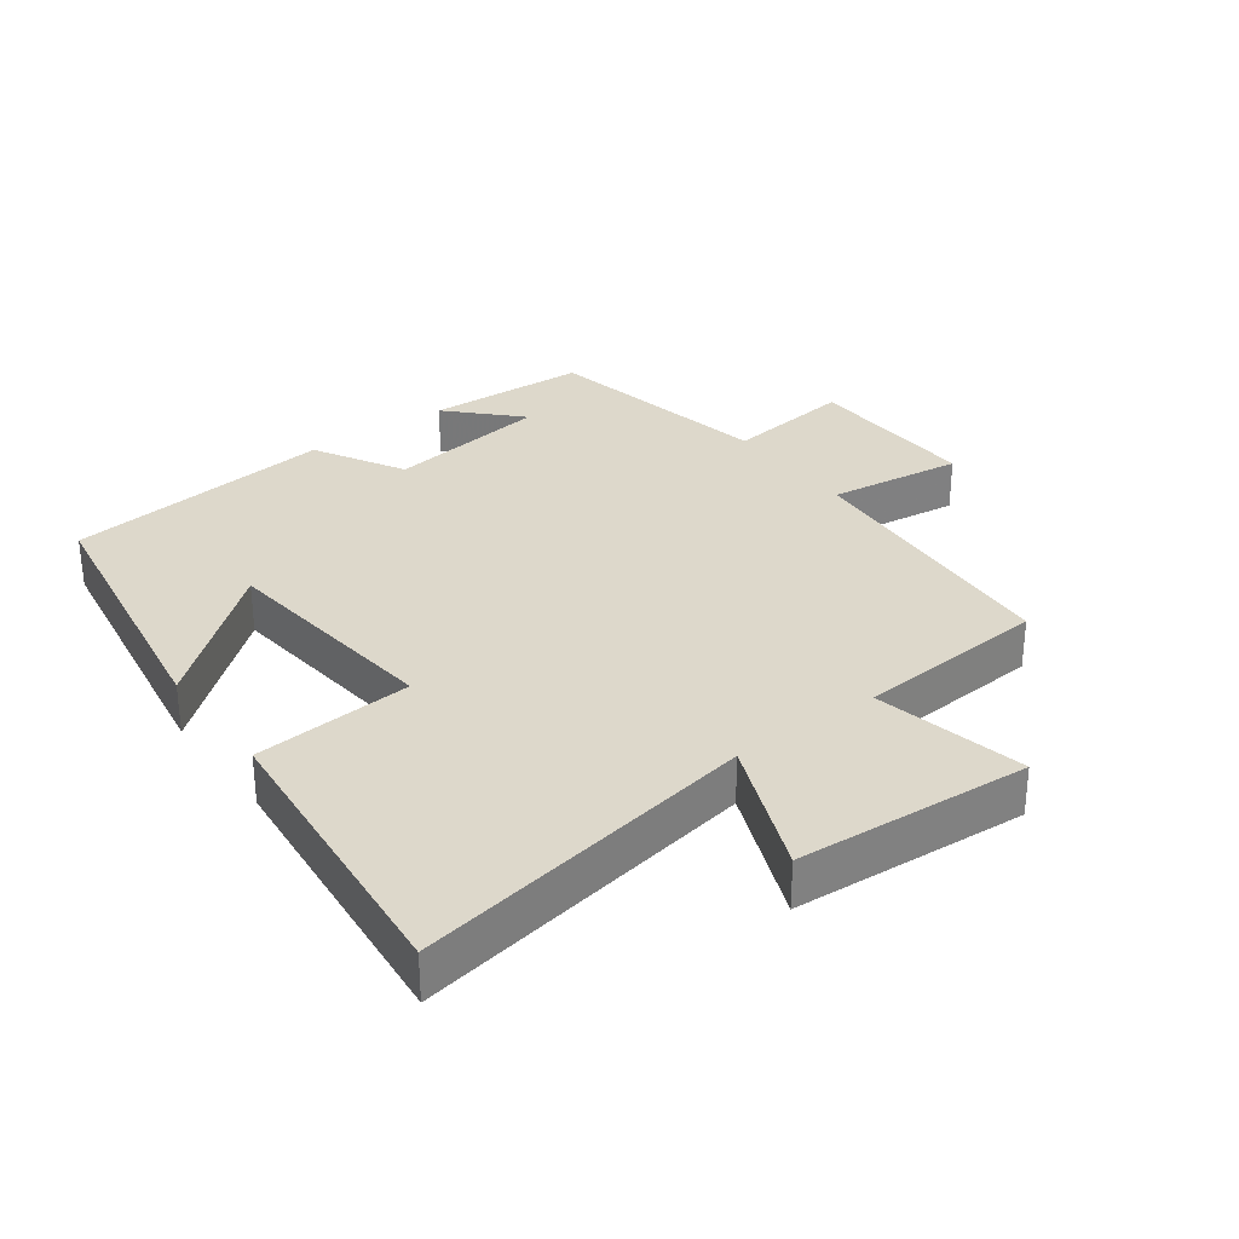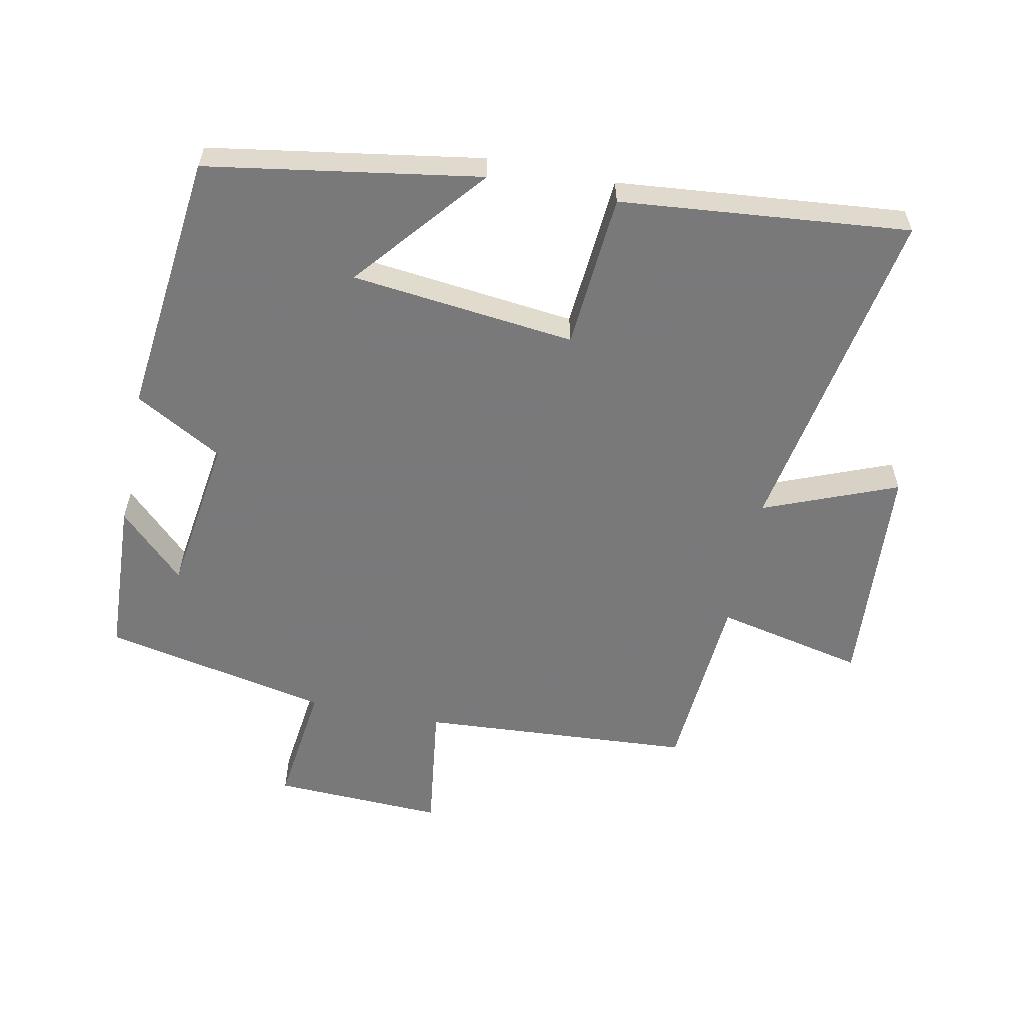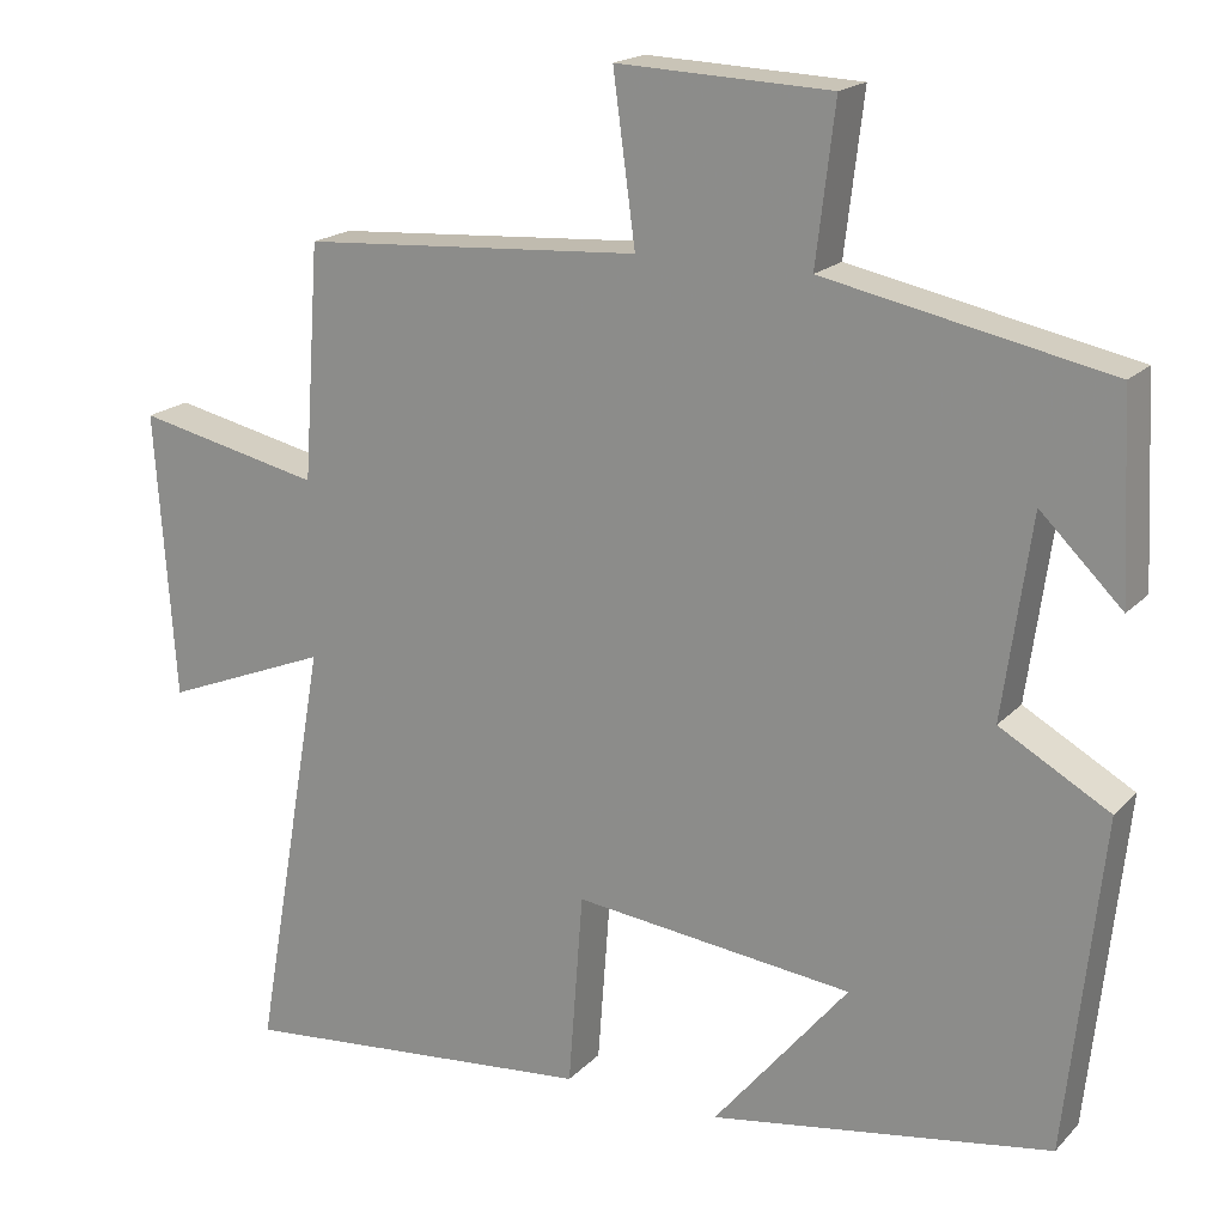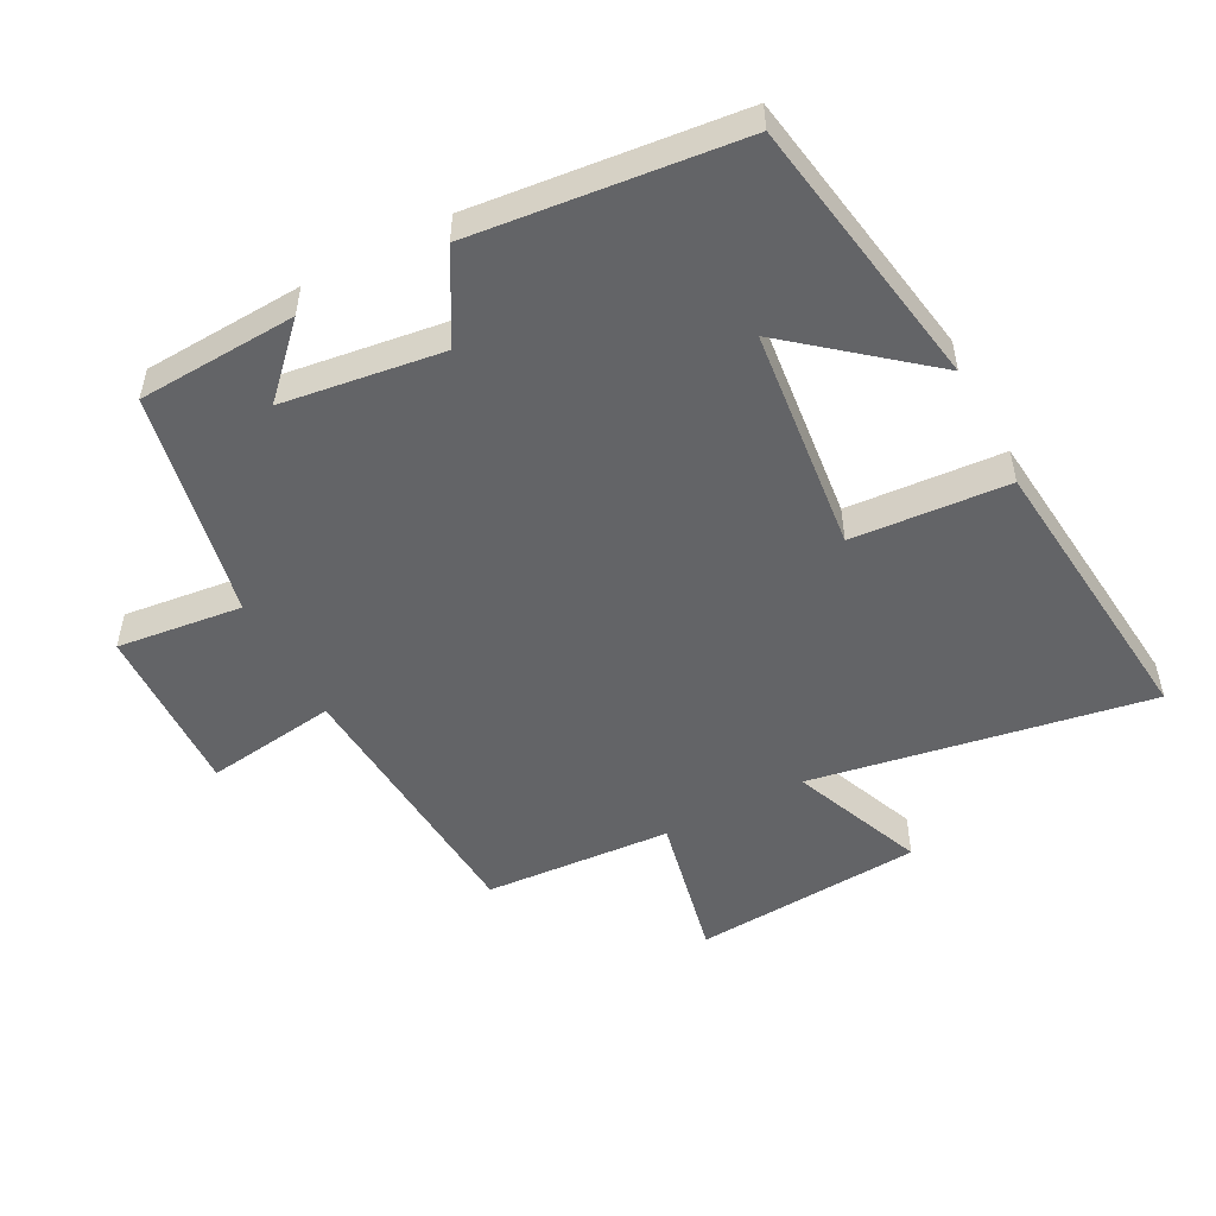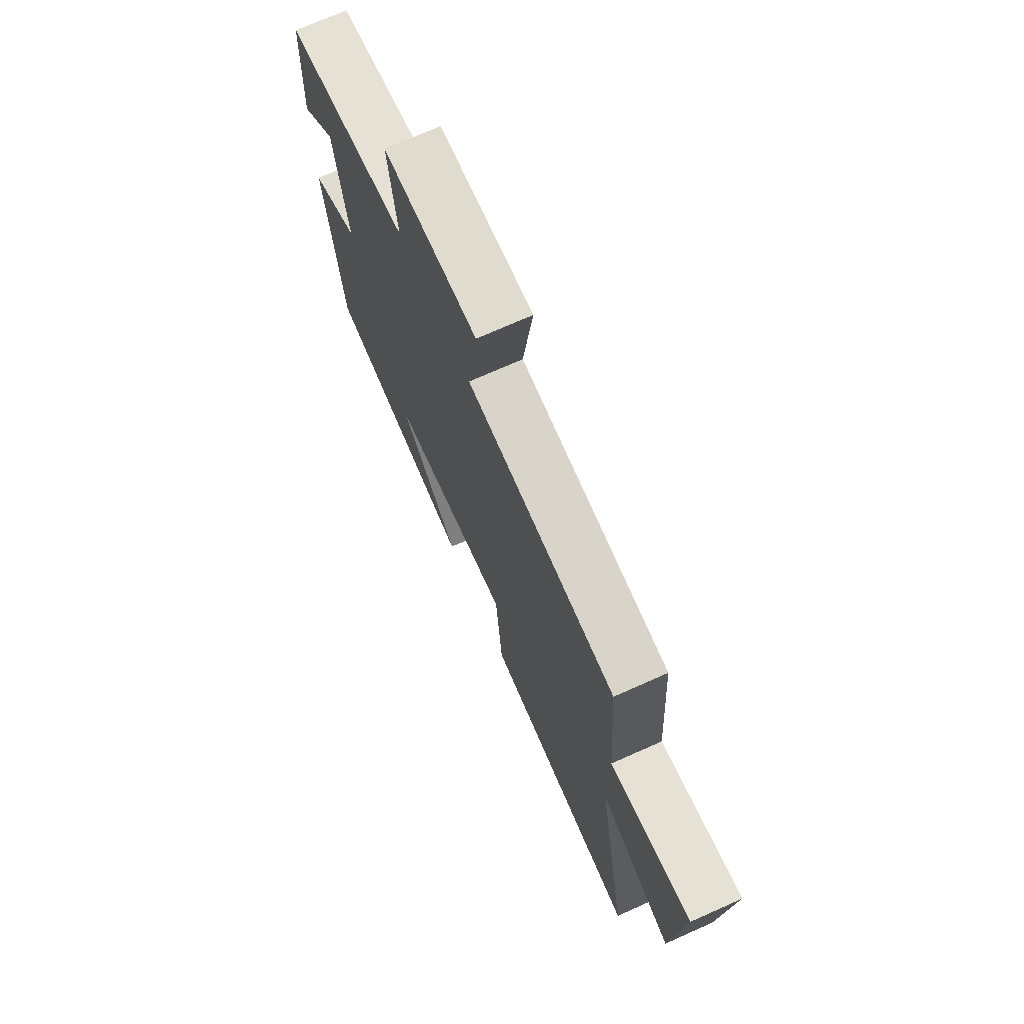
<metadata>
{"format":"obj","ext":"obj","renderer":"f3d","projection":"perspective","resolution":1024,"background":"white","views":[{"elev":31.1,"azim":-126.4,"up":"+Y"},{"elev":-57.8,"azim":168.5,"up":"+Y"},{"elev":18.6,"azim":29.2,"up":"+Z"},{"elev":-51.2,"azim":118.0,"up":"+Y"},{"elev":72.3,"azim":-114.0,"up":"+Z"}]}
</metadata>
<code>
v -0.48 0.07 0.472
v -0.066 0.07 0.5
v -0.093 0.07 0.7
v 0.167 0.07 0.69
v 0.144 0.07 0.5
v 0.488 0.07 0.43
v 0.5 0.07 0.189
v 0.401 0.07 0.286
v 0.367 0.07 0.044
v 0.5 0.07 -0.031
v 0.456 0.07 -0.433
v 0.042 0.07 -0.5
v 0.206 0.07 -0.302
v -0.134 0.07 -0.264
v -0.152 0.07 -0.5
v -0.59 0.07 -0.542
v -0.5 0.07 -0.03
v -0.702 0.07 -0.111
v -0.726 0.07 0.237
v -0.5 0.07 0.188
v -0.48 0 0.472
v -0.066 0 0.5
v -0.093 0 0.7
v 0.167 0 0.69
v 0.144 0 0.5
v 0.488 0 0.43
v 0.5 0 0.189
v 0.401 0 0.286
v 0.367 0 0.044
v 0.5 0 -0.031
v 0.456 0 -0.433
v 0.042 0 -0.5
v 0.206 0 -0.302
v -0.134 0 -0.264
v -0.152 0 -0.5
v -0.59 0 -0.542
v -0.5 0 -0.03
v -0.702 0 -0.111
v -0.726 0 0.237
v -0.5 0 0.188
f 17 18 19 20
f 17 20 1 2
f 14 15 16 17
f 13 14 17 2
f 10 11 12 13
f 9 10 13
f 8 9 13 2
f 6 7 8
f 5 6 8 2
f 2 3 4 5
f 40 39 38 37
f 22 21 40 37
f 37 36 35 34
f 22 37 34 33
f 33 32 31 30
f 33 30 29
f 22 33 29 28
f 28 27 26
f 22 28 26 25
f 25 24 23 22
f 1 21 22 2
f 2 22 23 3
f 3 23 24 4
f 4 24 25 5
f 5 25 26 6
f 6 26 27 7
f 7 27 28 8
f 8 28 29 9
f 9 29 30 10
f 10 30 31 11
f 11 31 32 12
f 12 32 33 13
f 13 33 34 14
f 14 34 35 15
f 15 35 36 16
f 16 36 37 17
f 17 37 38 18
f 18 38 39 19
f 19 39 40 20
f 20 40 21 1

</code>
